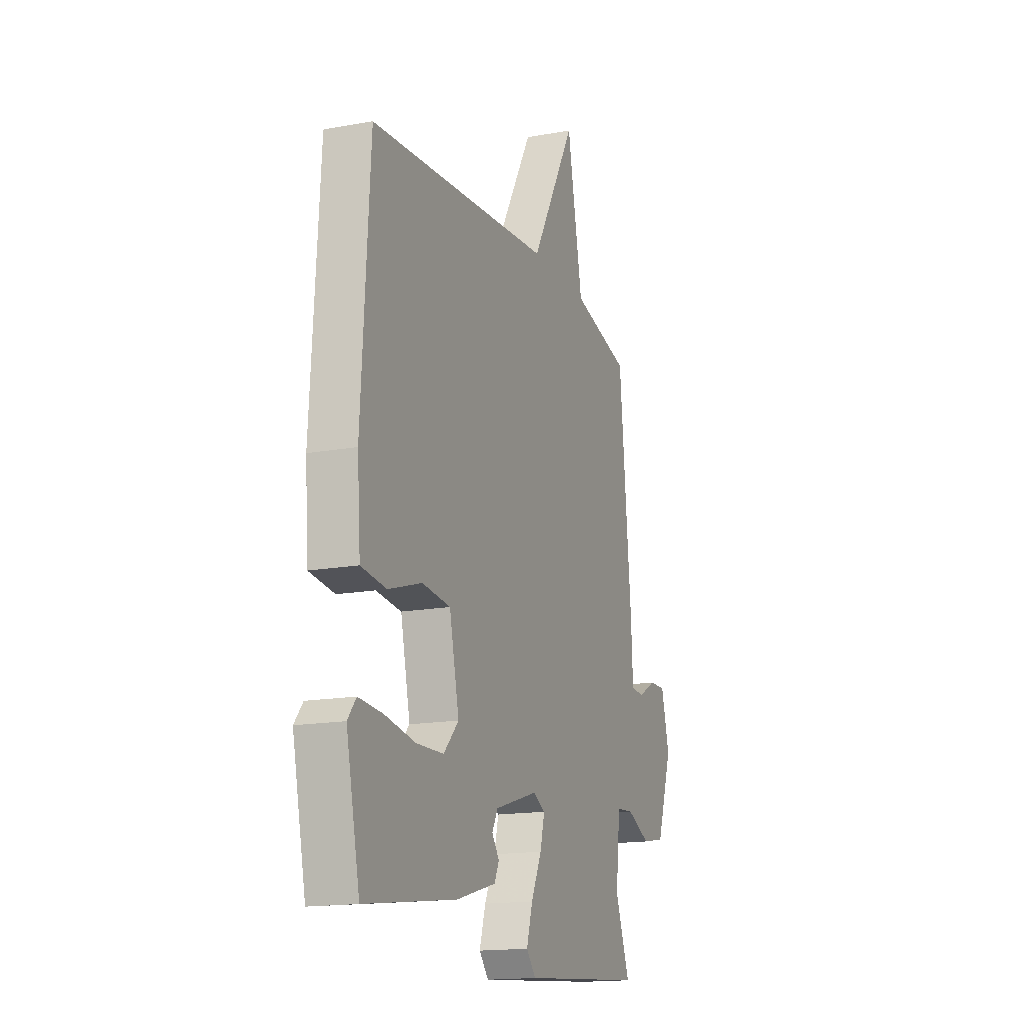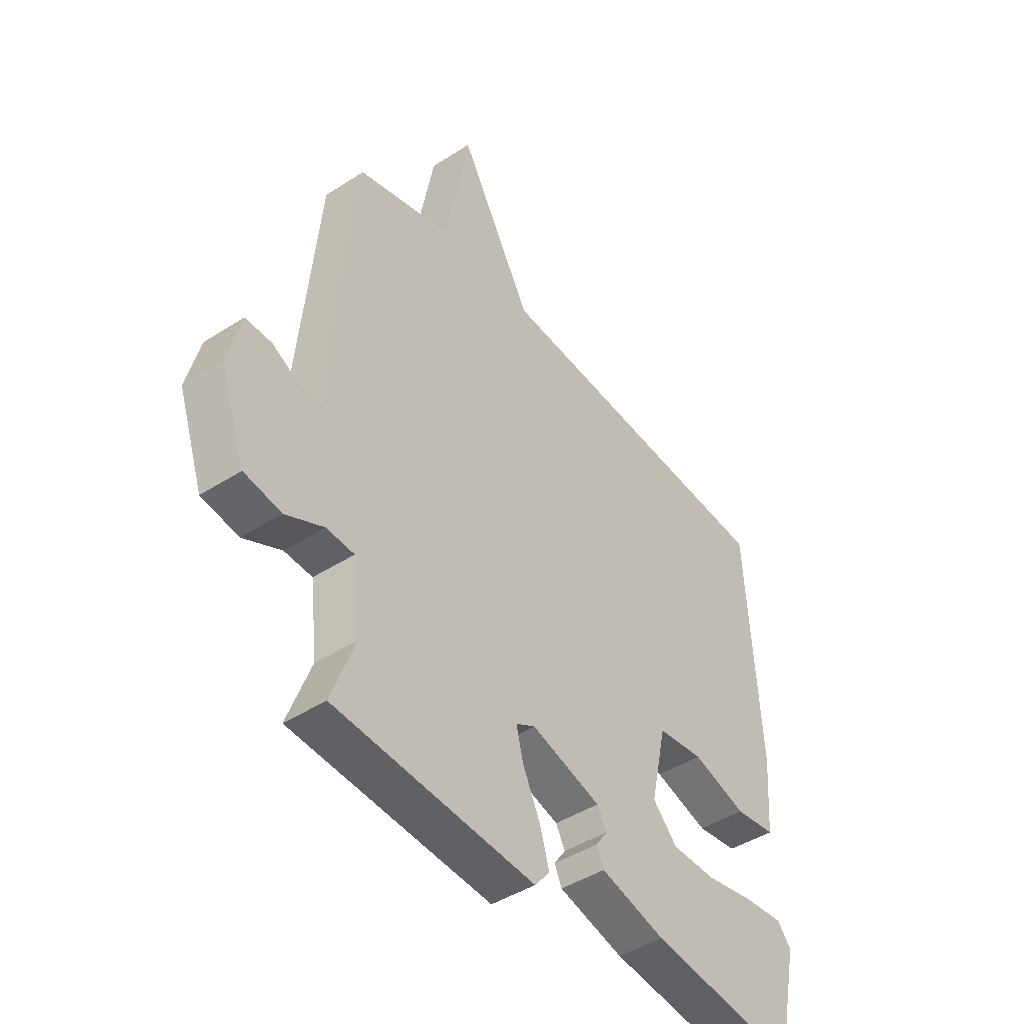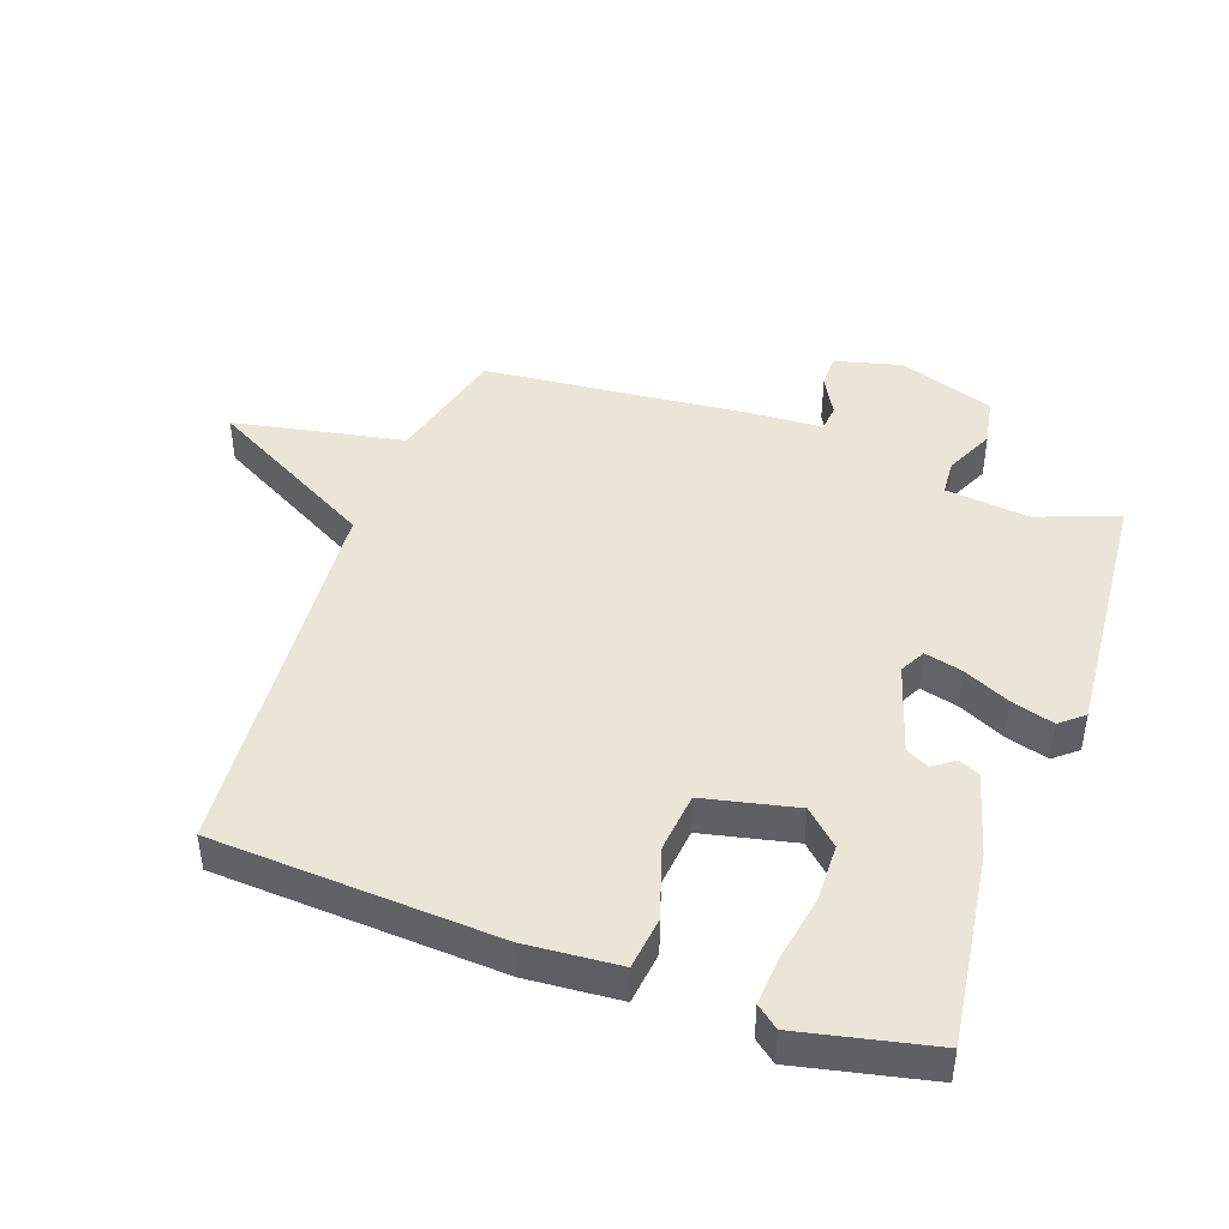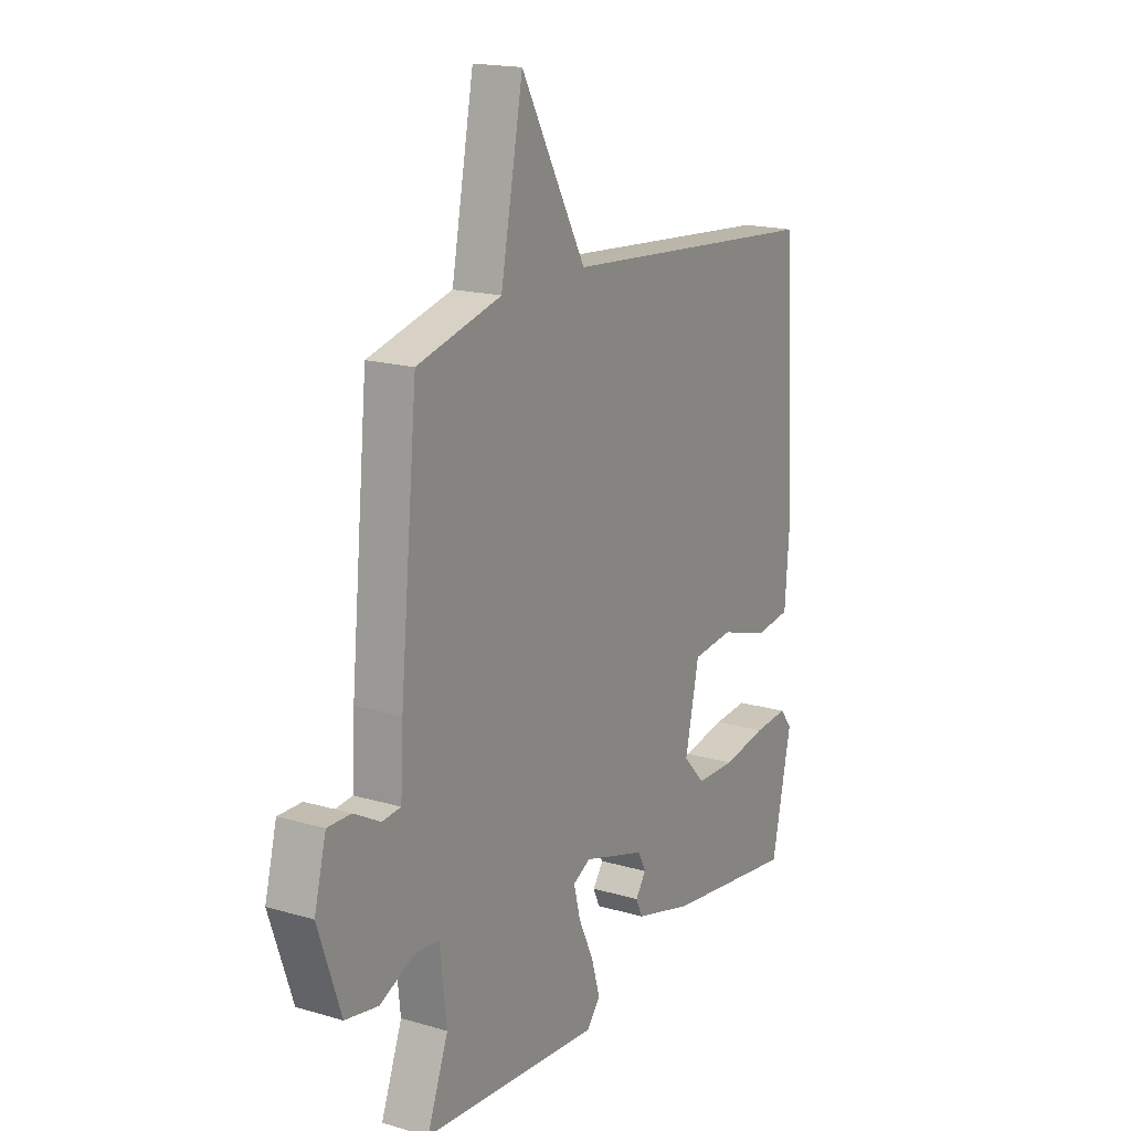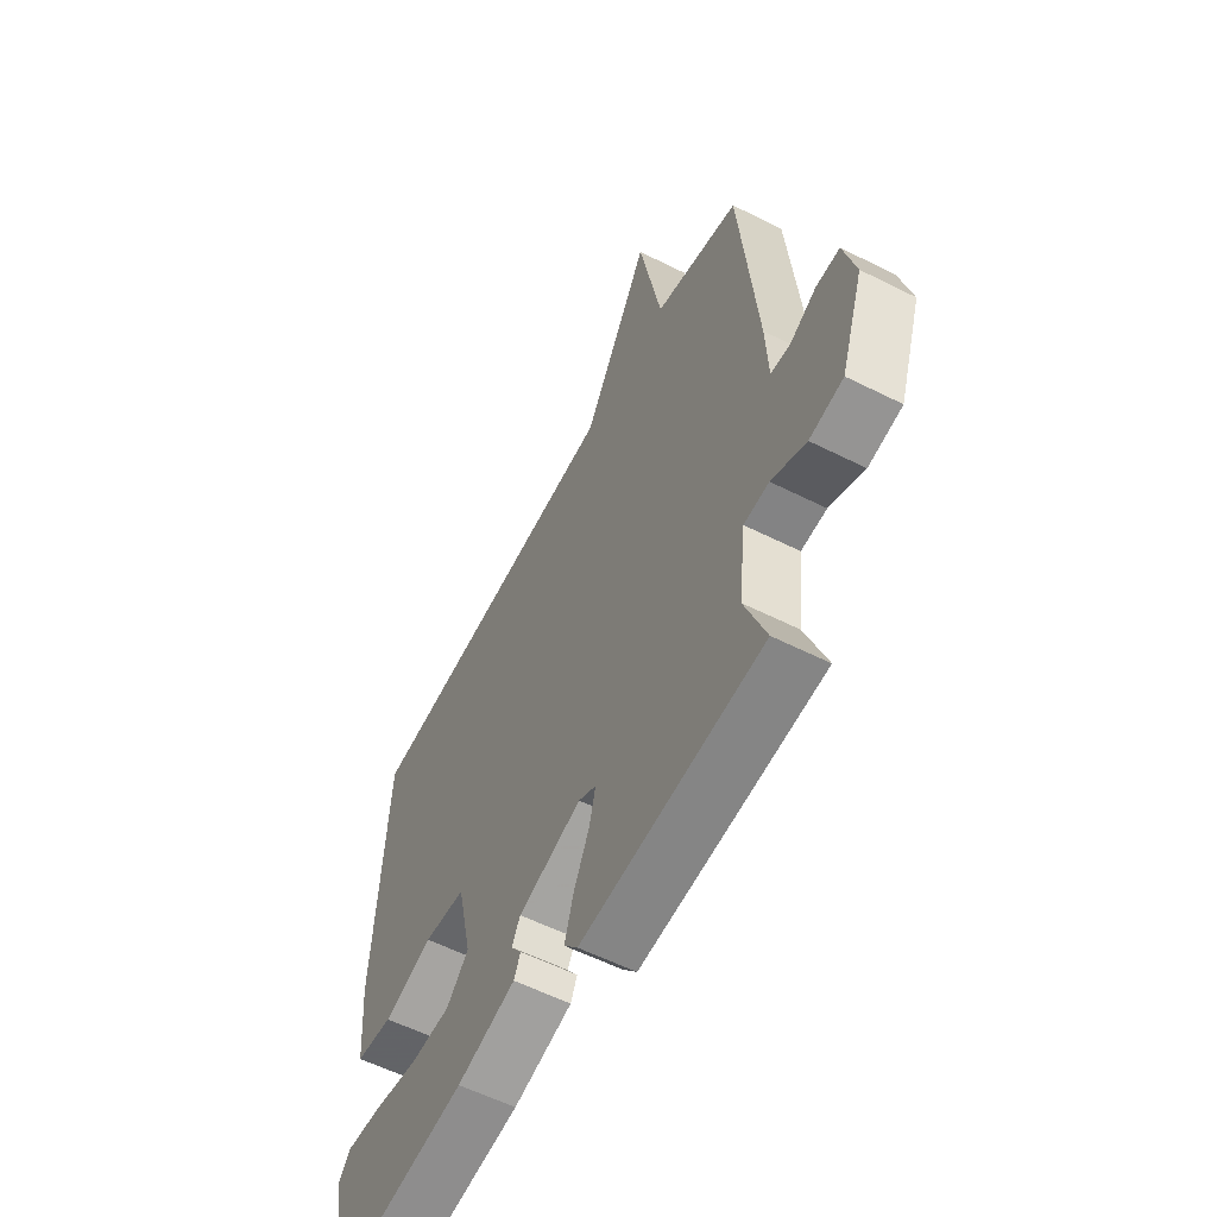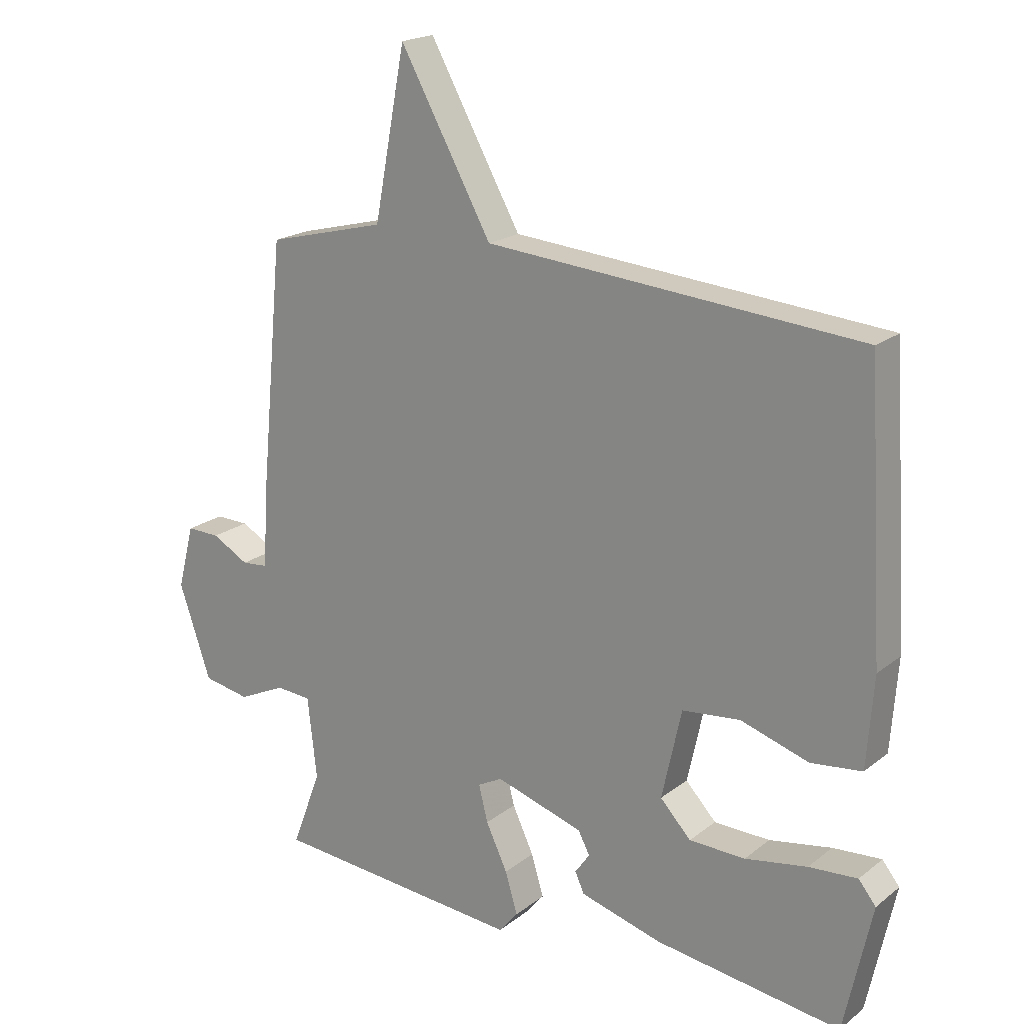
<metadata>
{"format":"obj","ext":"obj","renderer":"f3d","projection":"perspective","resolution":1024,"background":"white","views":[{"elev":-16.2,"azim":110.9,"up":"+Z"},{"elev":-43.9,"azim":-52.8,"up":"+Z"},{"elev":44.4,"azim":109.5,"up":"+Y"},{"elev":17.6,"azim":-59.9,"up":"+Z"},{"elev":-57.5,"azim":-117.6,"up":"+Z"},{"elev":19.6,"azim":35.5,"up":"+Z"}]}
</metadata>
<code>
v 0.5 0.07 -0.5
v 0.197 0.07 -0.459
v 0.064 0.07 -0.422
v 0.049 0.07 -0.389
v 0.073 0.07 -0.355
v 0.054 0.07 -0.319
v -0.089 0.07 -0.275
v -0.129 0.07 -0.296
v -0.114 0.07 -0.355
v -0.079 0.07 -0.429
v -0.059 0.07 -0.496
v -0.09 0.07 -0.533
v -0.5 0.07 -0.5
v -0.452 0.07 -0.373
v -0.467 0.07 -0.24
v -0.524 0.07 -0.236
v -0.602 0.07 -0.272
v -0.678 0.07 -0.258
v -0.73 0.07 -0.106
v -0.703 0.07 -0.002
v -0.649 0.07 -0.003
v -0.589 0.07 -0.036
v -0.546 0.07 -0.032
v -0.54 0.07 0.082
v -0.5 0.07 0.5
v -0.307 0.07 0.549
v -0.256 0.07 0.817
v -0.107 0.07 0.549
v 0.5 0.07 0.5
v 0.527 0.07 0.053
v 0.516 0.07 -0.094
v 0.433 0.07 -0.104
v 0.322 0.07 -0.069
v 0.228 0.07 -0.079
v 0.196 0.07 -0.225
v 0.246 0.07 -0.278
v 0.337 0.07 -0.28
v 0.438 0.07 -0.262
v 0.517 0.07 -0.256
v 0.545 0.07 -0.291
v 0.5 0 -0.5
v 0.197 0 -0.459
v 0.064 0 -0.422
v 0.049 0 -0.389
v 0.073 0 -0.355
v 0.054 0 -0.319
v -0.089 0 -0.275
v -0.129 0 -0.296
v -0.114 0 -0.355
v -0.079 0 -0.429
v -0.059 0 -0.496
v -0.09 0 -0.533
v -0.5 0 -0.5
v -0.452 0 -0.373
v -0.467 0 -0.24
v -0.524 0 -0.236
v -0.602 0 -0.272
v -0.678 0 -0.258
v -0.73 0 -0.106
v -0.703 0 -0.002
v -0.649 0 -0.003
v -0.589 0 -0.036
v -0.546 0 -0.032
v -0.54 0 0.082
v -0.5 0 0.5
v -0.307 0 0.549
v -0.256 0 0.817
v -0.107 0 0.549
v 0.5 0 0.5
v 0.527 0 0.053
v 0.516 0 -0.094
v 0.433 0 -0.104
v 0.322 0 -0.069
v 0.228 0 -0.079
v 0.196 0 -0.225
v 0.246 0 -0.278
v 0.337 0 -0.28
v 0.438 0 -0.262
v 0.517 0 -0.256
v 0.545 0 -0.291
f 3 4 5
f 2 3 5
f 1 2 5
f 40 1 5
f 39 40 5
f 38 39 5
f 37 38 5
f 36 37 5 6
f 35 36 6 7
f 34 35 7
f 31 32 33
f 30 31 33
f 29 30 33
f 28 29 33
f 28 33 34
f 34 7 8
f 28 34 8
f 27 28 8
f 26 27 8
f 25 26 8
f 24 25 8
f 23 24 8
f 20 21 22
f 19 20 22
f 18 19 22
f 17 18 22
f 16 17 22
f 15 16 22 23
f 12 13 14
f 11 12 14
f 10 11 14
f 9 10 14
f 9 14 15
f 8 9 15 23
f 45 44 43
f 45 43 42
f 45 42 41
f 45 41 80
f 45 80 79
f 45 79 78
f 45 78 77
f 46 45 77 76
f 47 46 76 75
f 47 75 74
f 73 72 71
f 73 71 70
f 73 70 69
f 73 69 68
f 74 73 68
f 48 47 74
f 48 74 68
f 48 68 67
f 48 67 66
f 48 66 65
f 48 65 64
f 48 64 63
f 62 61 60
f 62 60 59
f 62 59 58
f 62 58 57
f 62 57 56
f 63 62 56 55
f 54 53 52
f 54 52 51
f 54 51 50
f 54 50 49
f 55 54 49
f 63 55 49 48
f 1 41 42 2
f 2 42 43 3
f 3 43 44 4
f 4 44 45 5
f 5 45 46 6
f 6 46 47 7
f 7 47 48 8
f 8 48 49 9
f 9 49 50 10
f 10 50 51 11
f 11 51 52 12
f 12 52 53 13
f 13 53 54 14
f 14 54 55 15
f 15 55 56 16
f 16 56 57 17
f 17 57 58 18
f 18 58 59 19
f 19 59 60 20
f 20 60 61 21
f 21 61 62 22
f 22 62 63 23
f 23 63 64 24
f 24 64 65 25
f 25 65 66 26
f 26 66 67 27
f 27 67 68 28
f 28 68 69 29
f 29 69 70 30
f 30 70 71 31
f 31 71 72 32
f 32 72 73 33
f 33 73 74 34
f 34 74 75 35
f 35 75 76 36
f 36 76 77 37
f 37 77 78 38
f 38 78 79 39
f 39 79 80 40
f 40 80 41 1

</code>
